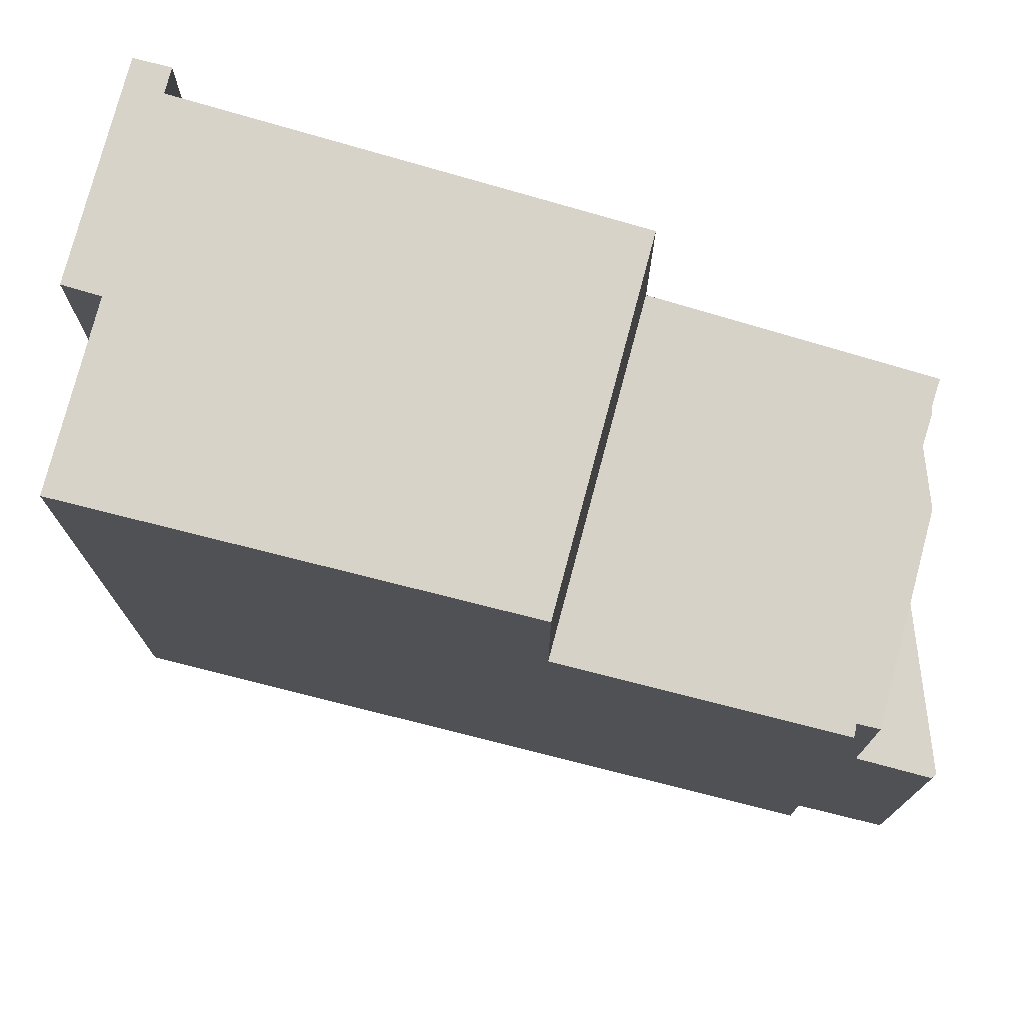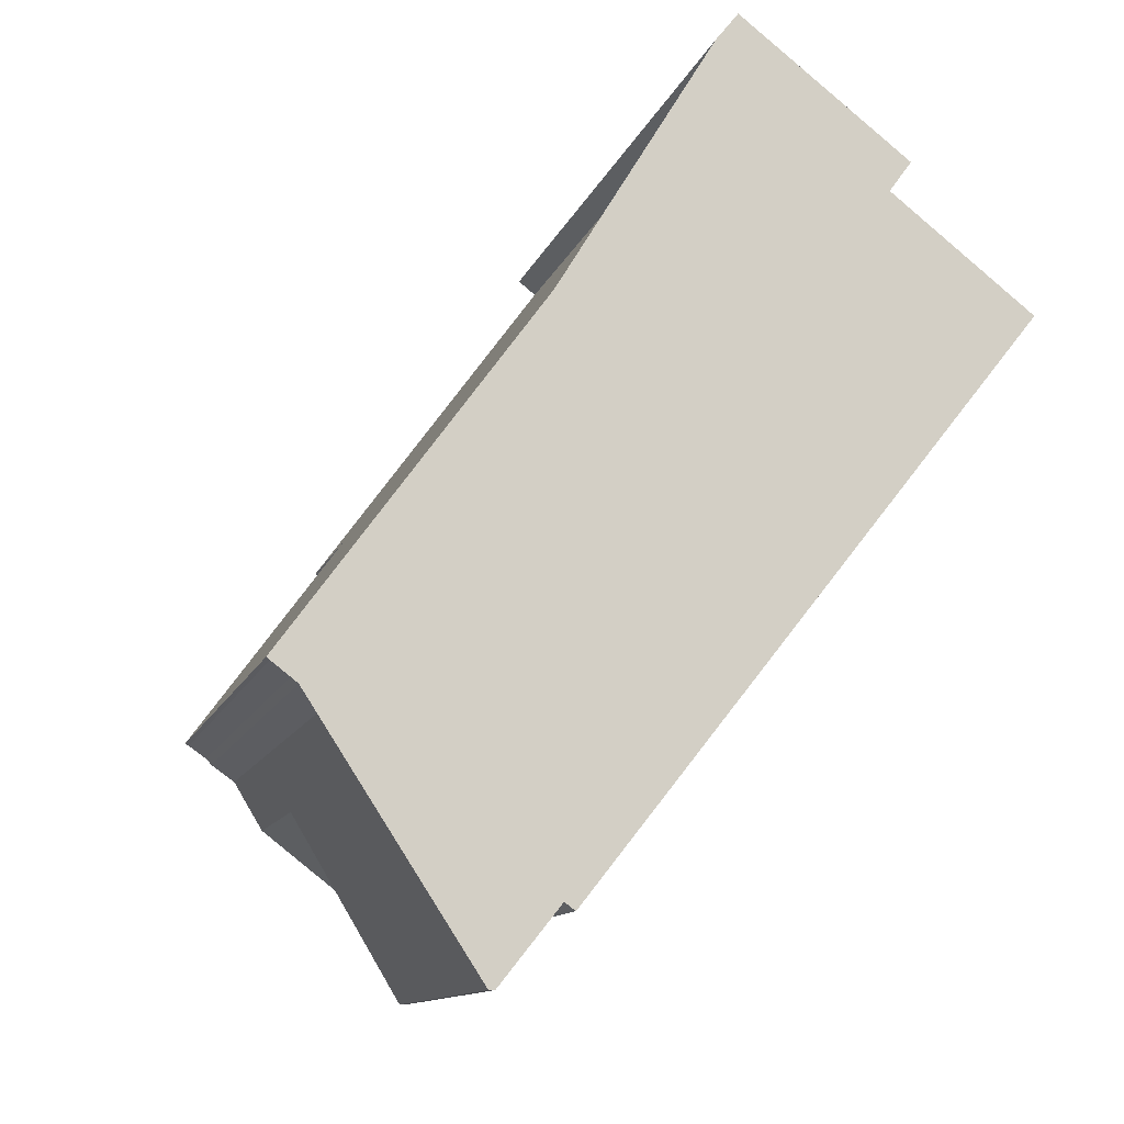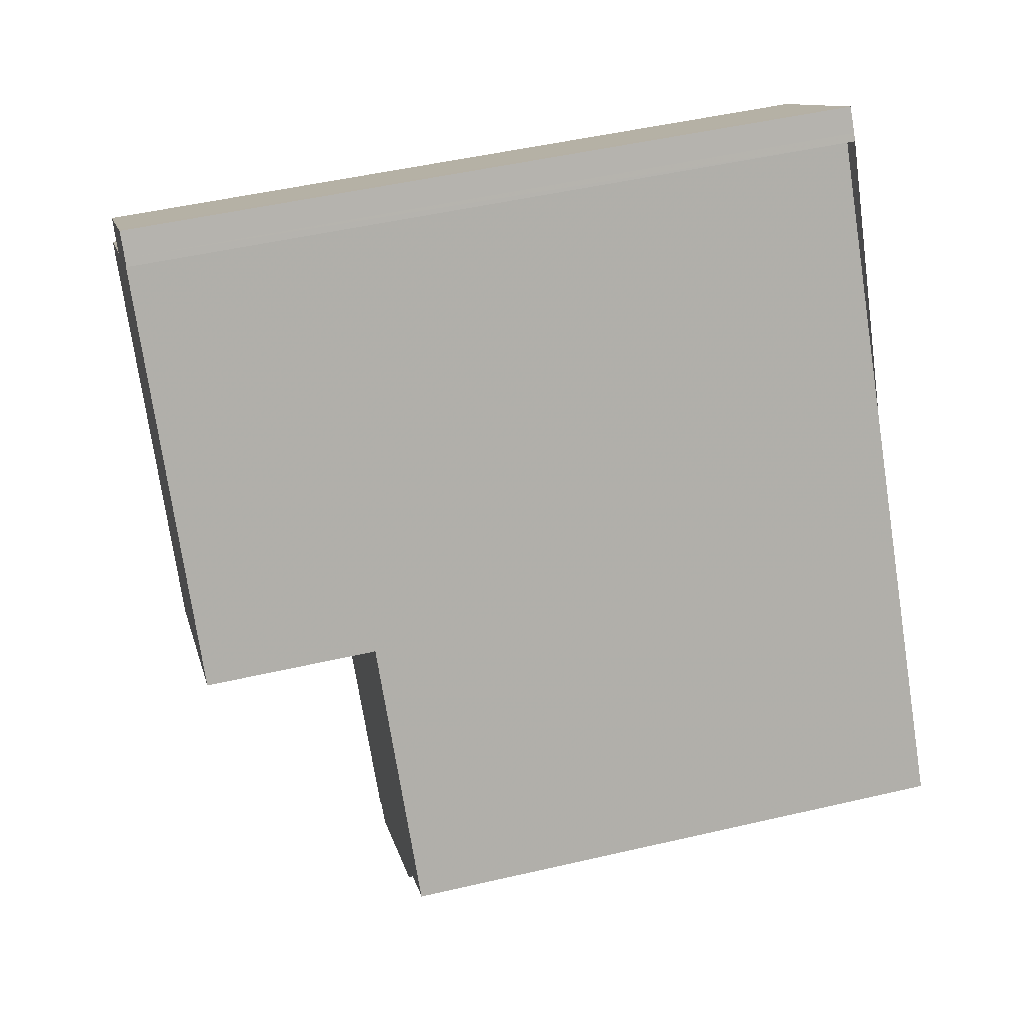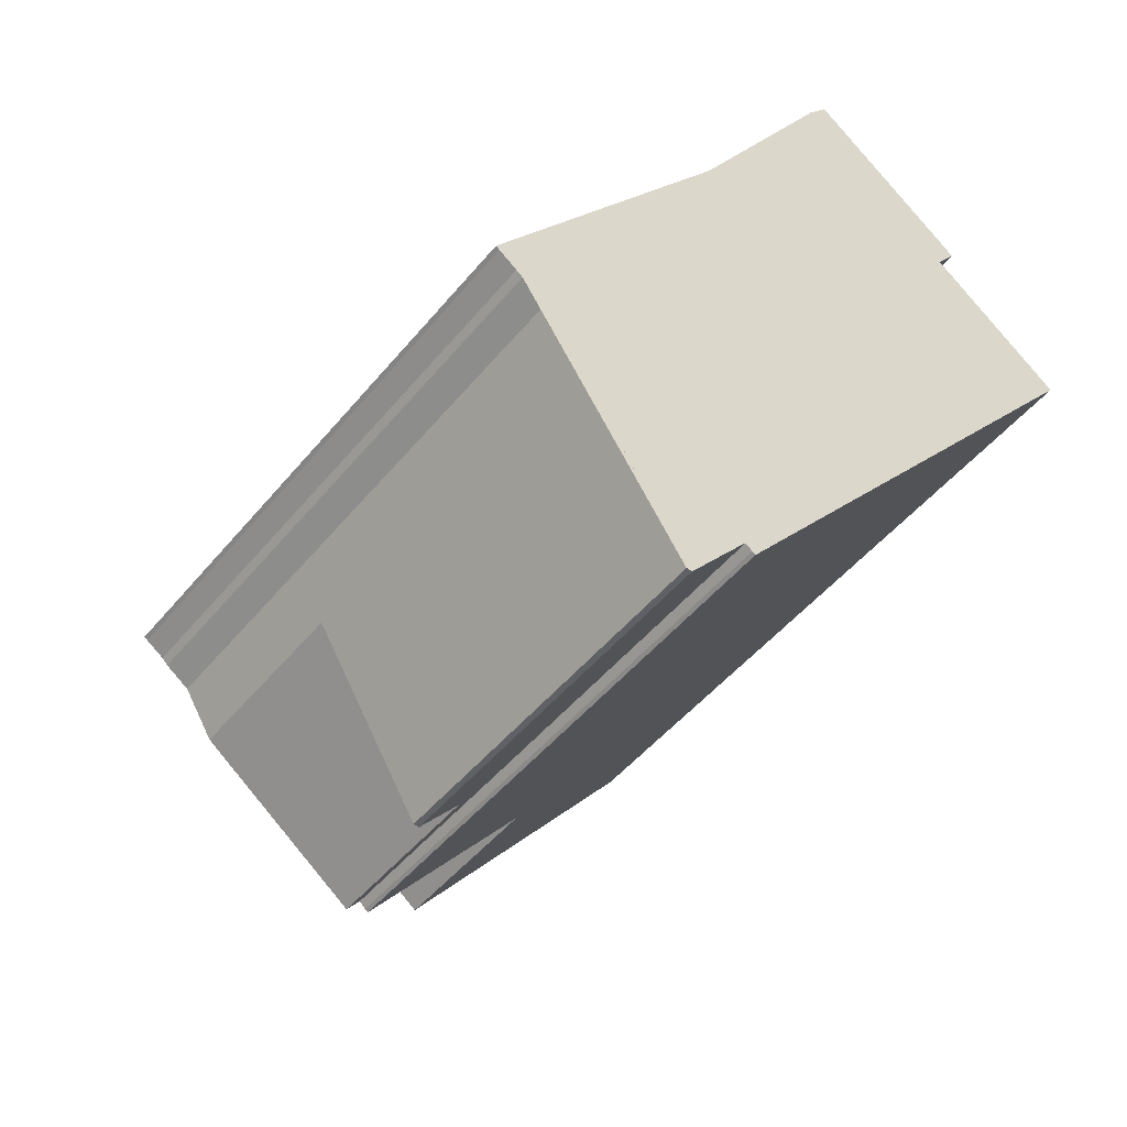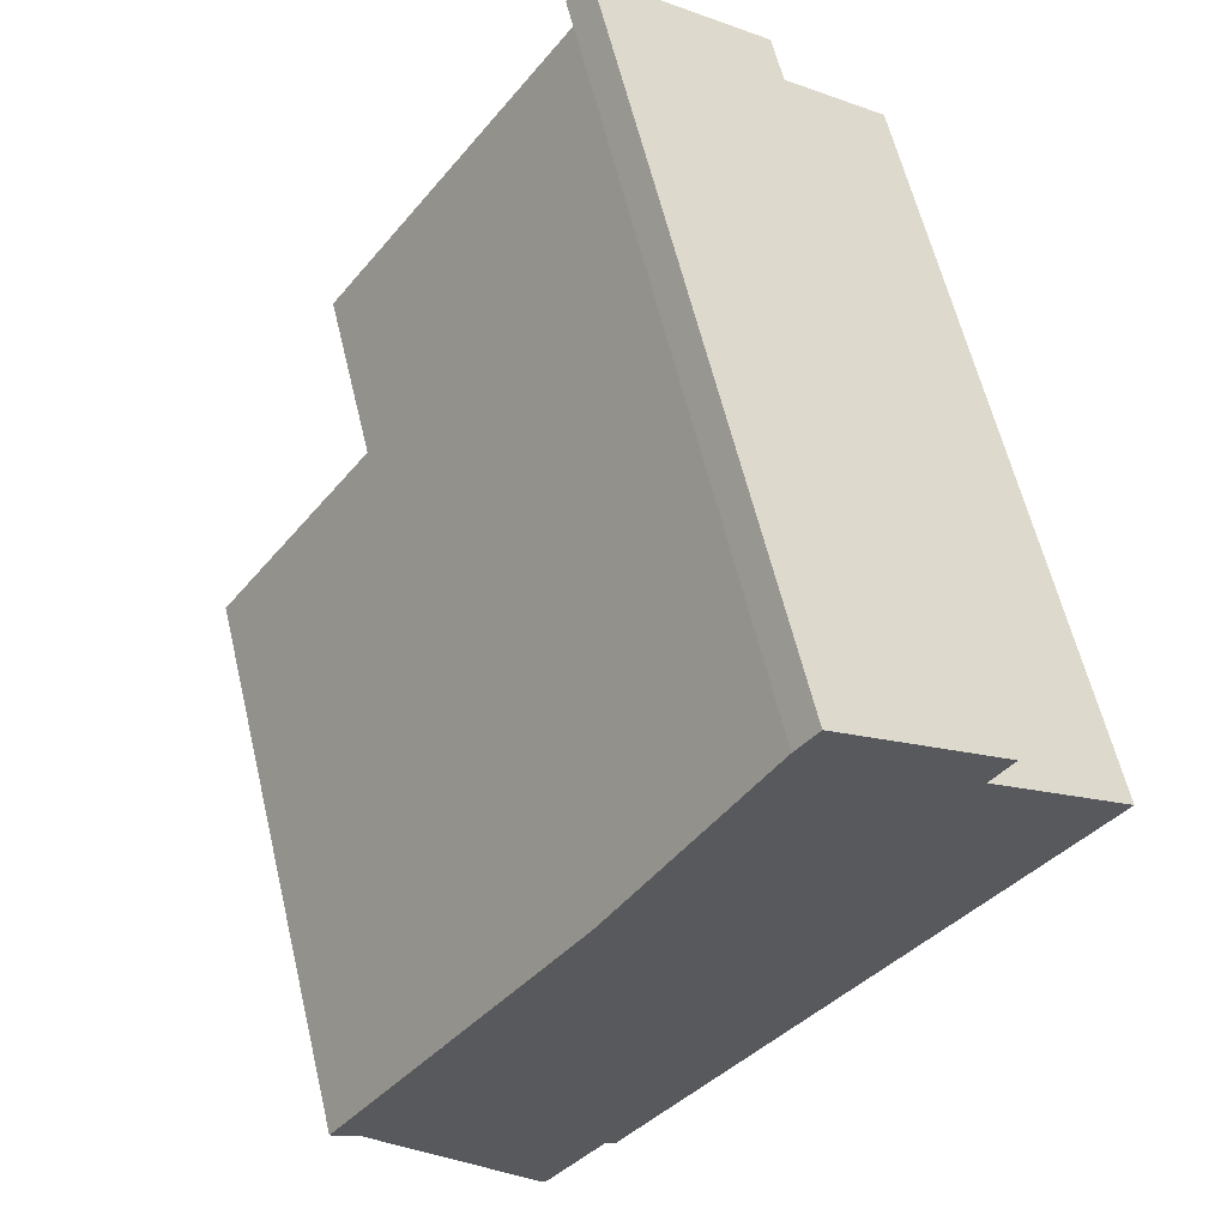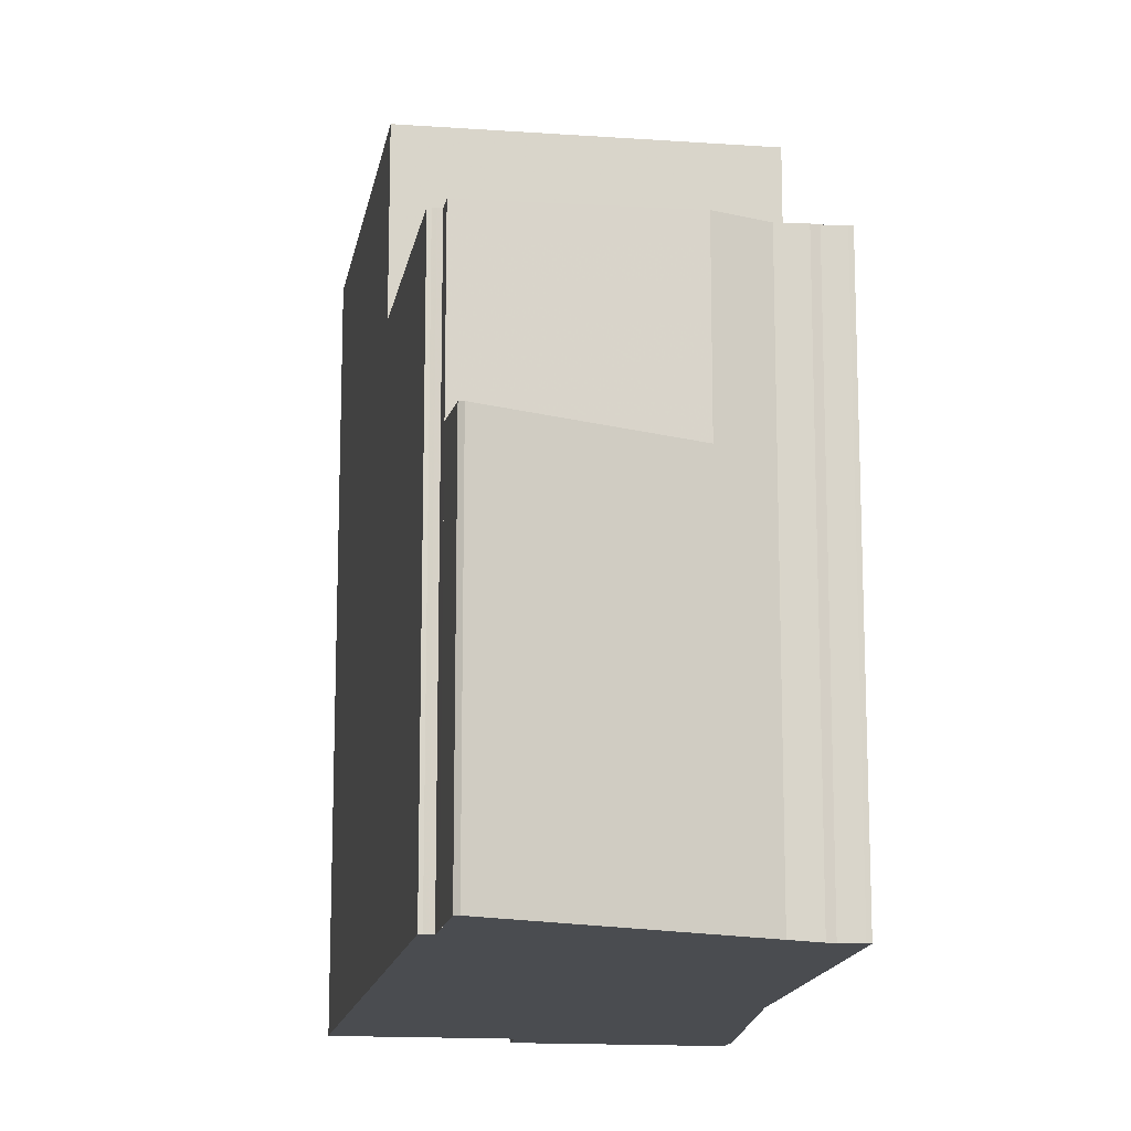
<metadata>
{"format":"obj","ext":"obj","renderer":"f3d","projection":"perspective","resolution":1024,"background":"white","views":[{"elev":76.7,"azim":-37.5,"up":"+Z"},{"elev":-11.6,"azim":165.1,"up":"+Y"},{"elev":49.0,"azim":75.5,"up":"+Y"},{"elev":-48.0,"azim":142.8,"up":"+Y"},{"elev":60.7,"azim":166.6,"up":"+Y"},{"elev":-14.8,"azim":28.9,"up":"+Z"}]}
</metadata>
<code>
v -1634 -1540 10.91
v -1632 -1539 10.91
v -1632 -1538 10.92
v -1630 -1536 10.92
v -1629 -1537 10.91
v -1630 -1537 10.91
v -1624 -1546 8.241
v -1624 -1546 8.239
v -1624 -1546 8.233
v -1627 -1548 8.177
v -1627 -1548 8.175
v -1627 -1549 8.174
v -1624 -1546 8.247
v -1624 -1546 8.246
v -1626 -1550 5.447
v -1626 -1550 5.456
v -1634 -1540 10.91
v -1632 -1539 10.92
v -1630 -1537 10.92
v -1630 -1537 10.92
v -1630 -1537 10.92
v -1630 -1537 10.91
v -1630 -1545 10.88
v -1626 -1542 10.88
v -1626 -1542 10.88
v -1626 -1542 10.88
v -1630 -1545 10.88
v -1625 -1547 8.216
v -1627 -1549 8.172
v -1625 -1544 8.287
v -1627 -1548 8.176
v -1627 -1549 8.172
v -1625 -1547 8.216
v -1630 -1545 8.24
v -1626 -1542 8.315
v -1625 -1547 5.46
v -1627 -1549 5.576
v -1630 -1545 8.837
v -1626 -1542 8.859
v -1630 -1545 10.88
v -1630 -1545 8.242
v -1630 -1545 8.837
v -1630 -1545 10.88
v -1630 -1545 8.242
v -1630 -1545 8.24
v -1626 -1542 8.315
v -1626 -1542 8.314
v -1627 -1549 5.576
v -1625 -1547 5.46
v -1626 -1542 10.88
v -1630 -1537 10.92
v -1630 -1537 10.92
v -1626 -1542 8.314
v -1626 -1542 8.858
v -1630 -1537 10.92
v -1630 -1537 10.92
v -1630 -1537 10.91
v -1634 -1540 10.91
v -1634 -1540 10.91
v -1634 -1540 0
v -1634 -1540 0
v -1632 -1539 10.92
v -1632 -1539 10.91
v -1632 -1539 0
v -1632 -1539 0
v -1630 -1537 10.92
v -1632 -1538 10.92
v -1632 -1538 1.776e-15
v -1630 -1537 0
v -1630 -1537 10.92
v -1630 -1536 10.92
v -1630 -1536 -1.776e-15
v -1630 -1537 0
v -1630 -1537 10.91
v -1629 -1537 10.91
v -1629 -1537 0
v -1630 -1537 0
v -1626 -1542 10.88
v -1630 -1537 10.91
v -1630 -1537 1.776e-15
v -1626 -1542 -1.776e-15
v -1624 -1546 8.239
v -1624 -1546 8.241
v -1624 -1546 0
v -1624 -1546 0
v -1624 -1546 8.233
v -1624 -1546 8.239
v -1624 -1546 0
v -1624 -1546 0
v -1625 -1547 8.216
v -1624 -1546 8.233
v -1624 -1546 0
v -1625 -1547 0
v -1627 -1548 8.176
v -1627 -1548 8.177
v -1627 -1548 0
v -1627 -1548 1.776e-15
v -1627 -1549 8.174
v -1627 -1548 8.175
v -1627 -1548 -1.776e-15
v -1627 -1549 0
v -1630 -1545 8.24
v -1627 -1549 8.174
v -1627 -1549 0
v -1630 -1545 0
v -1624 -1546 8.246
v -1624 -1546 8.247
v -1624 -1546 0
v -1624 -1546 0
v -1624 -1546 8.241
v -1624 -1546 8.246
v -1624 -1546 0
v -1624 -1546 0
v -1626 -1550 5.456
v -1626 -1550 5.447
v -1626 -1550 -8.882e-16
v -1626 -1550 8.882e-16
v -1627 -1549 5.576
v -1626 -1550 5.456
v -1626 -1550 8.882e-16
v -1627 -1549 -8.882e-16
v -1632 -1539 10.91
v -1634 -1540 10.91
v -1634 -1540 0
v -1632 -1539 0
v -1632 -1538 10.92
v -1632 -1539 10.92
v -1632 -1539 0
v -1632 -1538 1.776e-15
v -1629 -1537 10.91
v -1630 -1537 10.92
v -1630 -1537 0
v -1629 -1537 0
v -1630 -1537 10.92
v -1630 -1537 10.92
v -1630 -1537 0
v -1630 -1537 0
v -1630 -1537 10.91
v -1630 -1537 10.91
v -1630 -1537 0
v -1630 -1537 1.776e-15
v -1627 -1548 8.177
v -1627 -1549 8.172
v -1627 -1549 0
v -1627 -1548 0
v -1624 -1546 8.247
v -1625 -1544 8.287
v -1625 -1544 0
v -1624 -1546 0
v -1627 -1548 8.175
v -1627 -1548 8.176
v -1627 -1548 1.776e-15
v -1627 -1548 -1.776e-15
v -1634 -1540 10.91
v -1630 -1545 10.88
v -1630 -1545 0
v -1634 -1540 0
v -1625 -1544 8.287
v -1626 -1542 8.315
v -1626 -1542 0
v -1625 -1544 0
v -1626 -1550 5.447
v -1625 -1547 5.46
v -1625 -1547 0
v -1626 -1550 -8.882e-16
v -1630 -1537 10.92
v -1630 -1537 10.92
v -1630 -1537 0
v -1630 -1537 0
v -1630 -1536 10.92
v -1630 -1537 10.92
v -1630 -1537 0
v -1630 -1536 -1.776e-15
v -1630 -1537 10.91
v -1630 -1537 10.91
v -1630 -1537 0
v -1630 -1537 0
v -1624 -1546 0
v -1624 -1546 0
v -1624 -1546 0
v -1626 -1550 0
v -1626 -1550 0
v -1627 -1548 0
v -1627 -1548 0
v -1627 -1549 0
v -1634 -1540 0
v -1632 -1539 0
v -1632 -1538 0
v -1630 -1536 0
v -1629 -1537 0
v -1630 -1537 0
v -1624 -1546 0
v -1624 -1546 0
f 49 15 16 48
f 52 20 21 51
f 56 21 20 55
f 57 22 21 56
f 51 21 22 6 24 25
f 54 39 35 53
f 36 33 32 37
f 50 26 39 54
f 41 34 38 42
f 42 38 27 40
f 43 1 17 23
f 44 31 11 12 45
f 46 30 47
f 47 30 13 14 7 8 9 28 29 10 31 44
f 51 18 3 52
f 25 23 17 2 18 51
f 53 41 42 54
f 54 42 40 50
f 55 4 19 56
f 56 19 5 57
f 59 60 61 58
f 63 64 65 62
f 67 68 69 66
f 71 72 73 70
f 75 76 77 74
f 79 80 81 78
f 83 84 85 82
f 87 88 89 86
f 91 92 93 90
f 95 96 97 94
f 99 100 101 98
f 103 104 105 102
f 107 108 109 106
f 111 112 113 110
f 115 116 117 114
f 119 120 121 118
f 123 124 125 122
f 127 128 129 126
f 131 132 133 130
f 135 136 137 134
f 139 140 141 138
f 143 144 145 142
f 147 148 149 146
f 151 152 153 150
f 155 156 157 154
f 159 160 161 158
f 163 164 165 162
f 167 168 169 166
f 171 172 173 170
f 175 176 177 174
f 179 180 181 182 183 184 185 186 187 188 189 190 191 192 193 178

</code>
